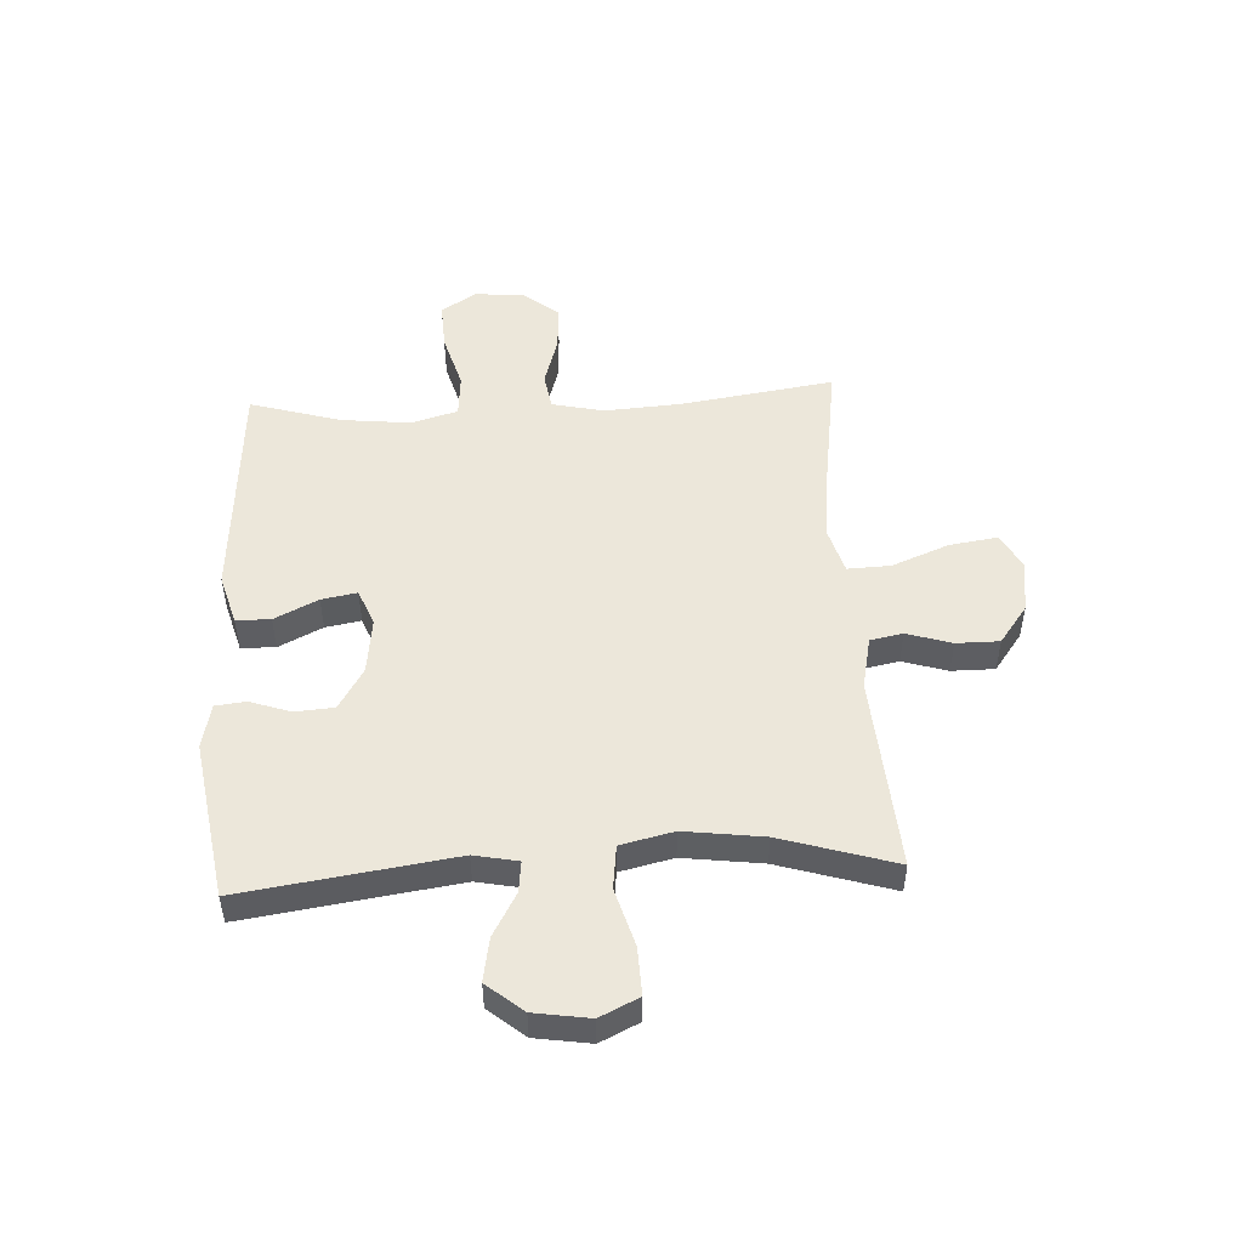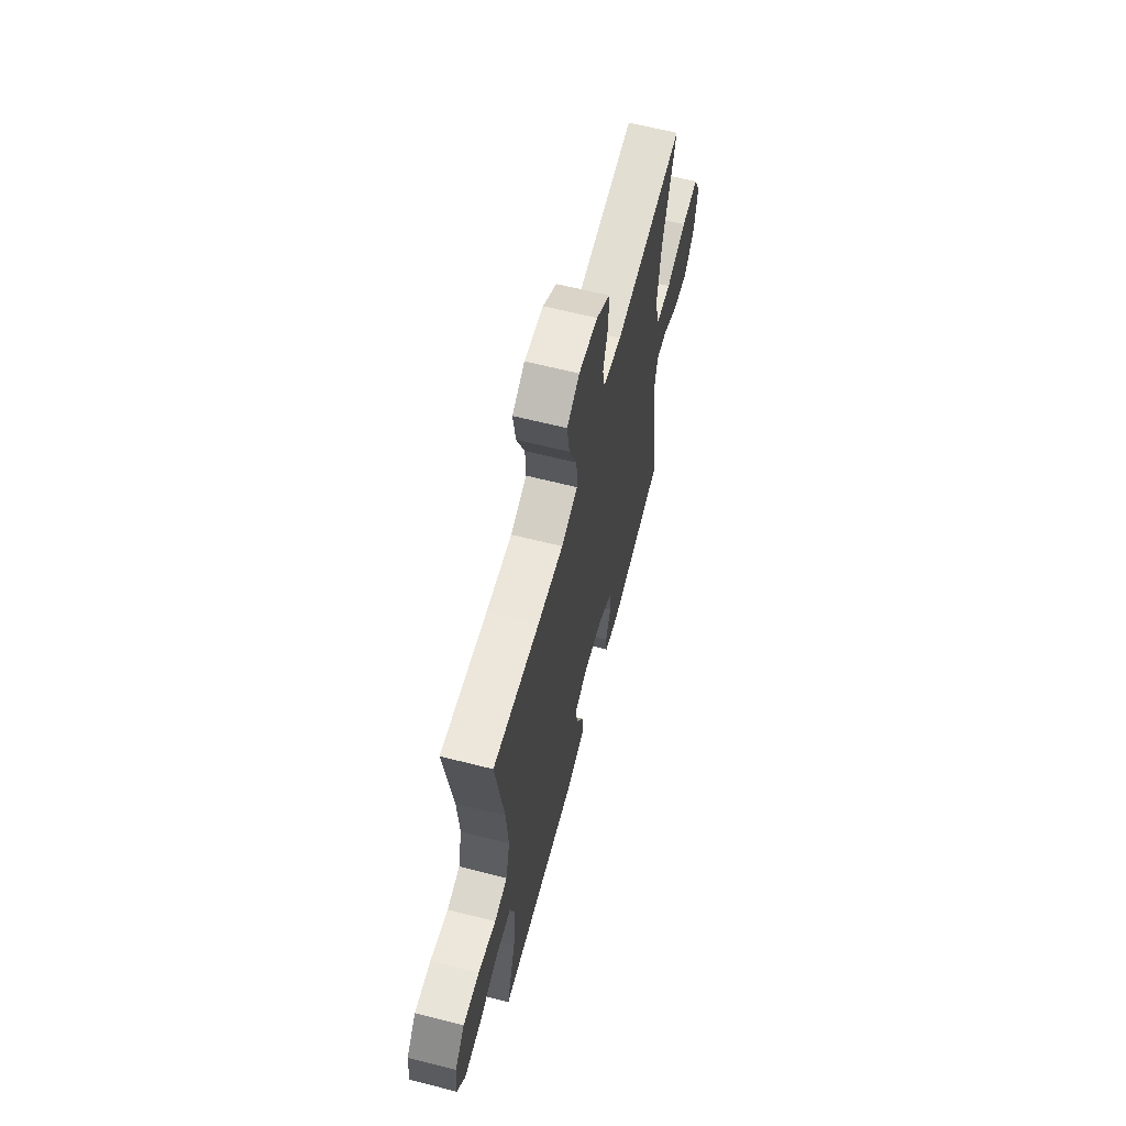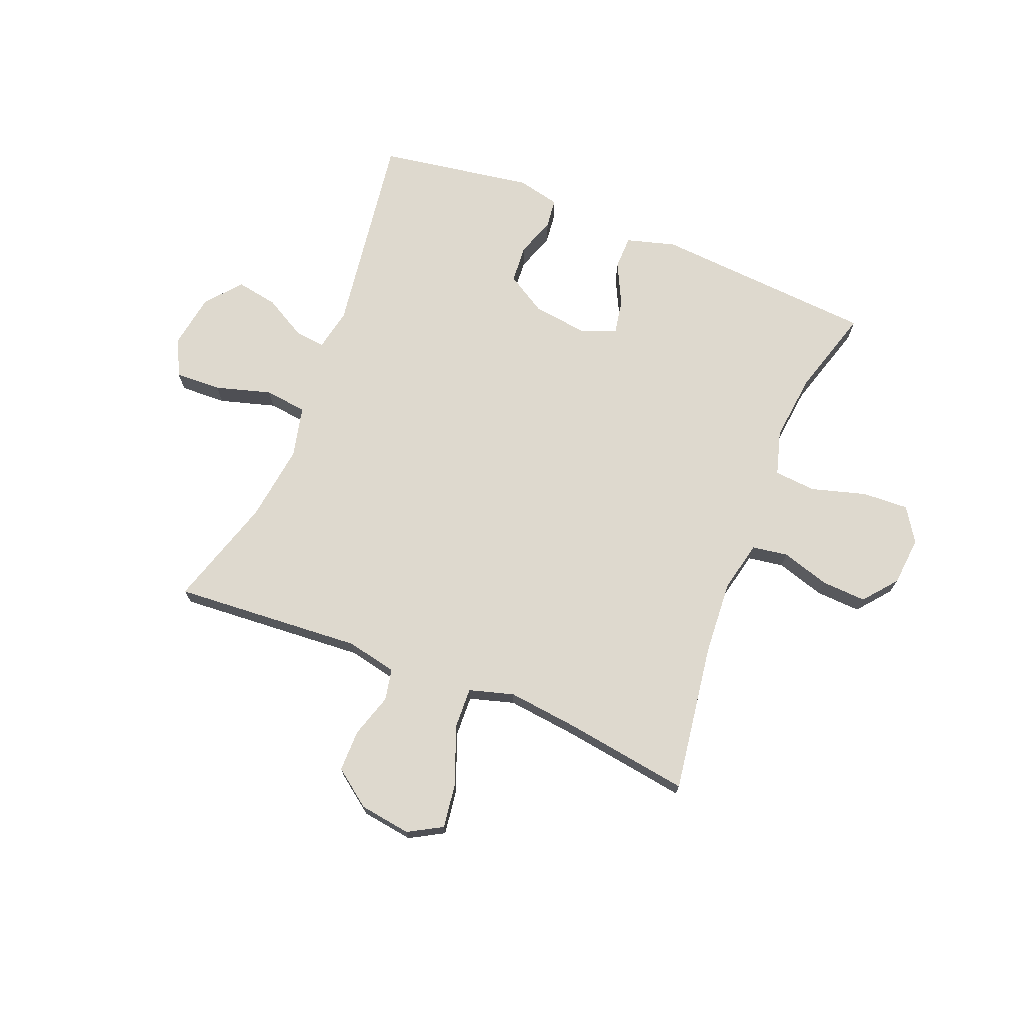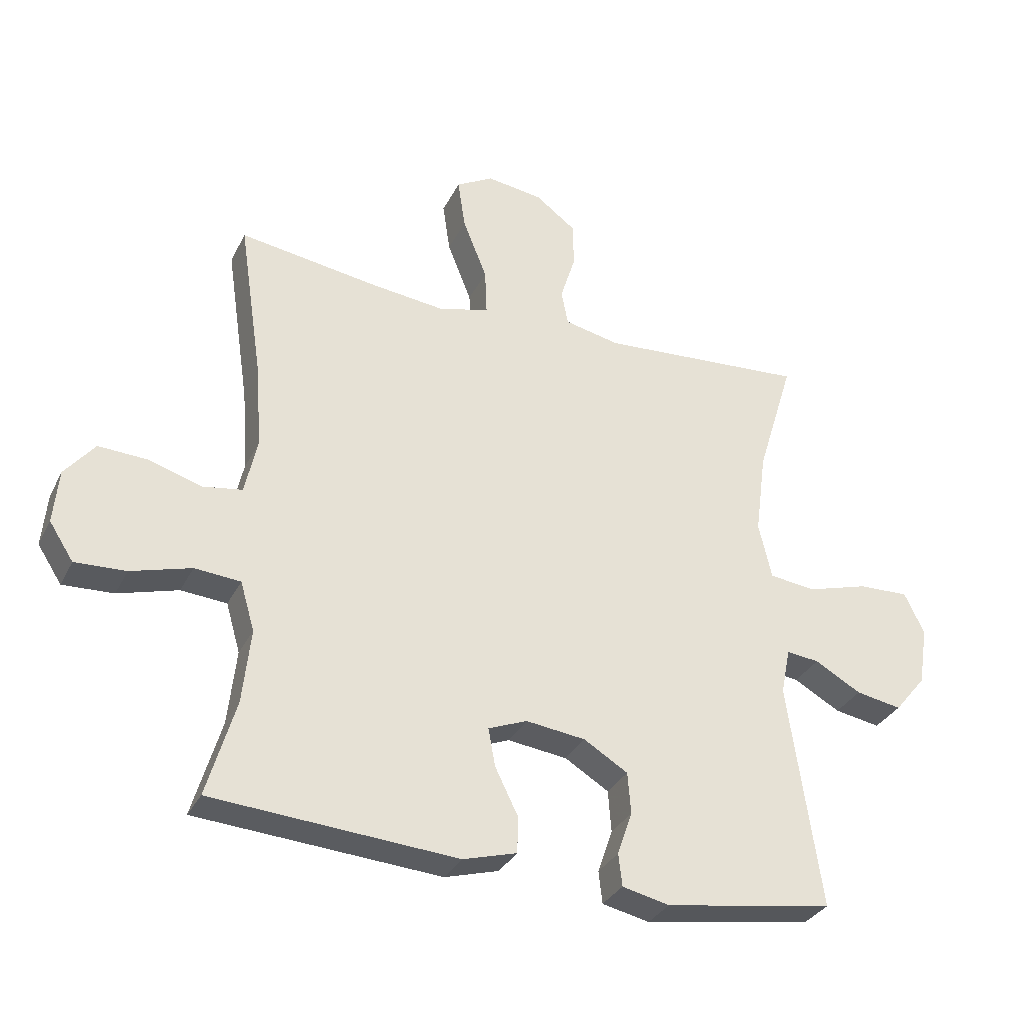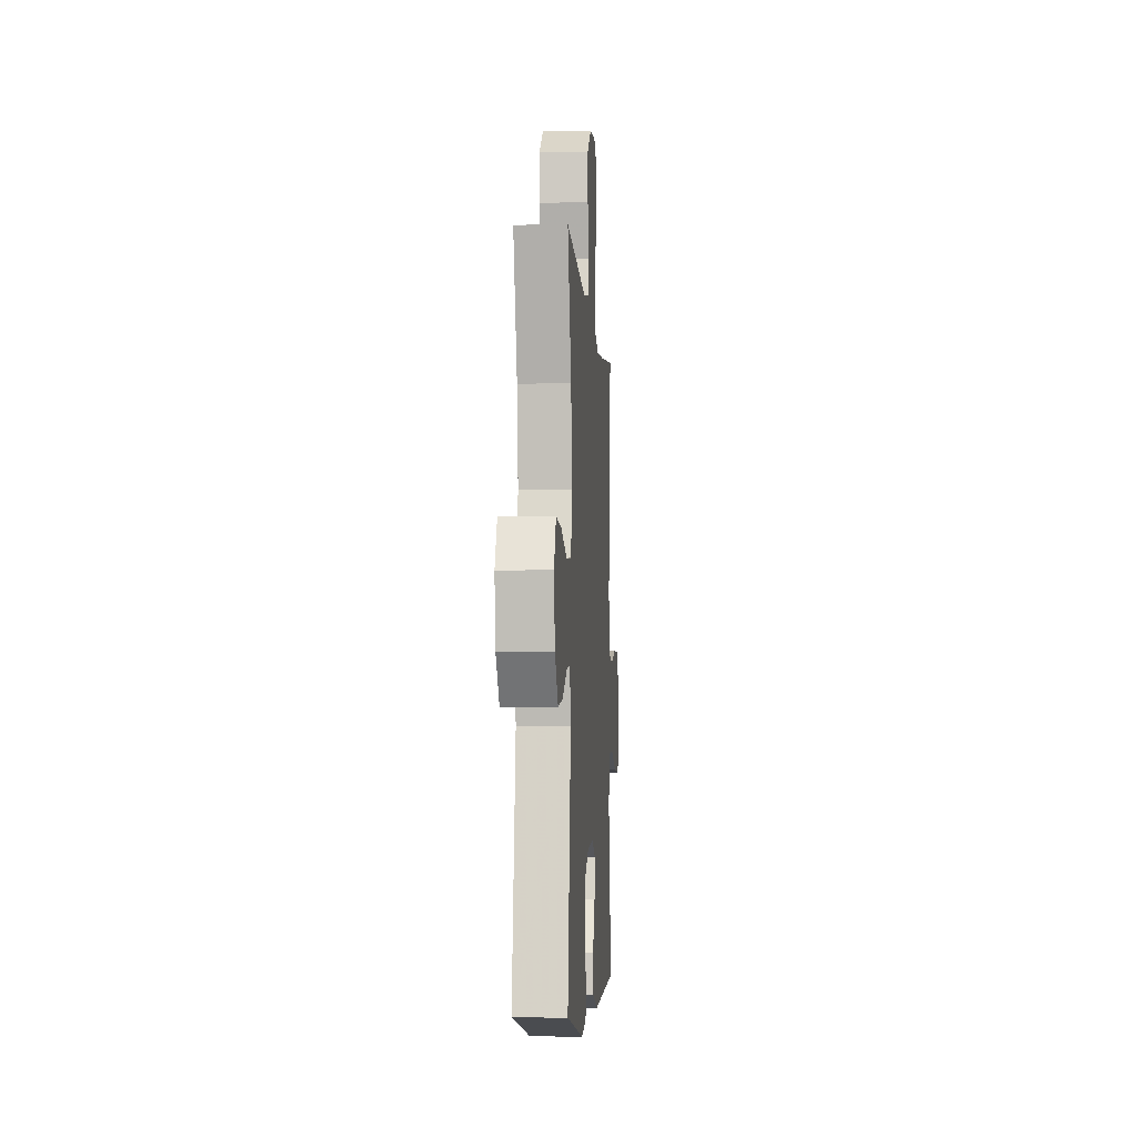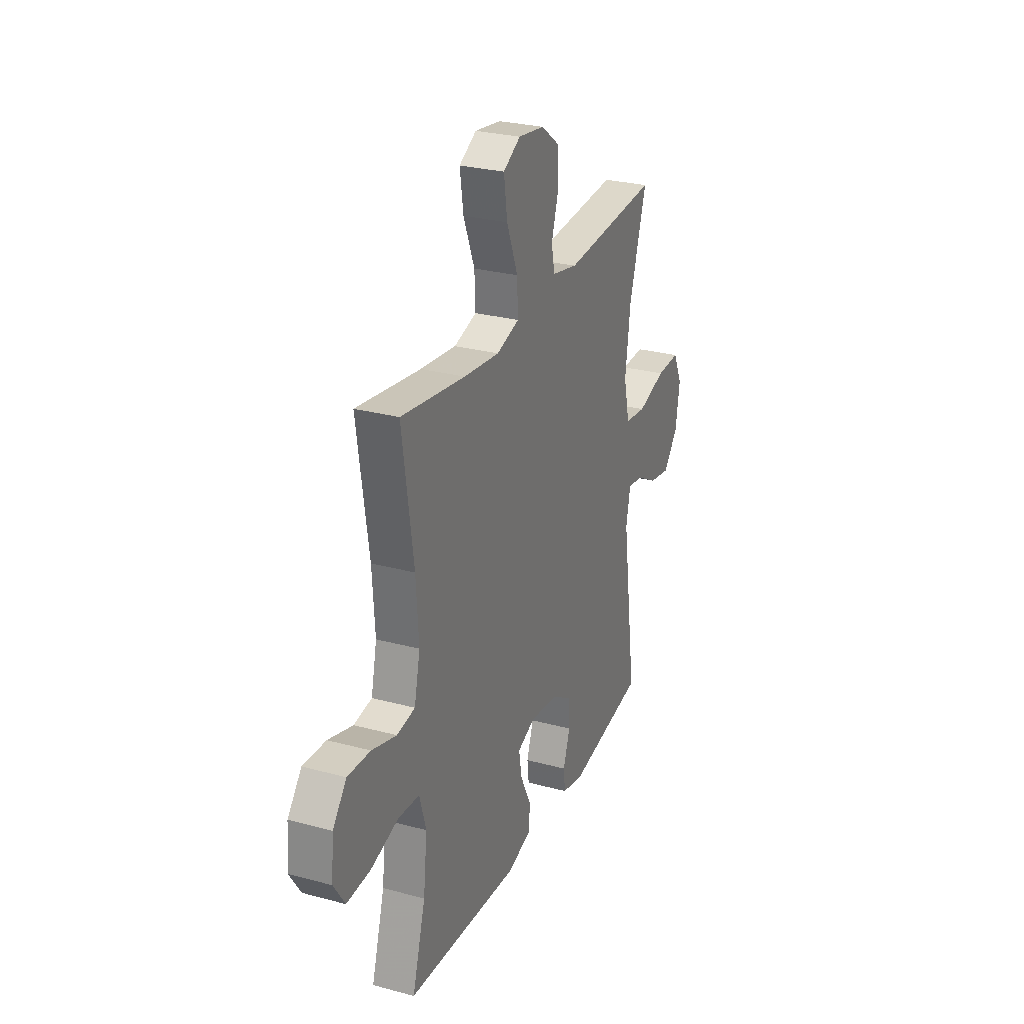
<metadata>
{"format":"obj","ext":"obj","renderer":"f3d","projection":"perspective","resolution":1024,"background":"white","views":[{"elev":50.3,"azim":-93.1,"up":"+Y"},{"elev":63.7,"azim":104.4,"up":"+Z"},{"elev":71.5,"azim":21.9,"up":"+Y"},{"elev":-32.3,"azim":156.8,"up":"+Z"},{"elev":-5.7,"azim":-86.0,"up":"+Z"},{"elev":27.7,"azim":112.4,"up":"+Z"}]}
</metadata>
<code>
v 0.5 0.07 0.5
v 0.461 0.07 0.237
v 0.452 0.07 0.105
v 0.472 0.07 0.015
v 0.535 0.07 0.005
v 0.621 0.07 0.031
v 0.7 0.07 0.035
v 0.748 0.07 -0.024
v 0.756 0.07 -0.111
v 0.717 0.07 -0.171
v 0.635 0.07 -0.167
v 0.538 0.07 -0.139
v 0.464 0.07 -0.145
v 0.441 0.07 -0.224
v 0.454 0.07 -0.344
v 0.5 0.07 -0.5
v 0.106 0.07 -0.528
v 0.019 0.07 -0.503
v 0.018 0.07 -0.444
v 0.055 0.07 -0.369
v 0.066 0.07 -0.308
v 0.003 0.07 -0.283
v -0.093 0.07 -0.295
v -0.164 0.07 -0.338
v -0.169 0.07 -0.405
v -0.145 0.07 -0.475
v -0.151 0.07 -0.527
v -0.227 0.07 -0.544
v -0.5 0.07 -0.5
v -0.448 0.07 -0.137
v -0.463 0.07 -0.062
v -0.516 0.07 -0.068
v -0.591 0.07 -0.11
v -0.665 0.07 -0.123
v -0.716 0.07 -0.061
v -0.731 0.07 0.034
v -0.699 0.07 0.101
v -0.617 0.07 0.098
v -0.518 0.07 0.069
v -0.443 0.07 0.078
v -0.422 0.07 0.169
v -0.44 0.07 0.305
v -0.5 0.07 0.5
v -0.165 0.07 0.476
v -0.076 0.07 0.495
v -0.065 0.07 0.551
v -0.089 0.07 0.628
v -0.089 0.07 0.702
v -0.023 0.07 0.751
v 0.068 0.07 0.764
v 0.128 0.07 0.73
v 0.116 0.07 0.648
v 0.077 0.07 0.55
v 0.074 0.07 0.476
v 0.153 0.07 0.453
v 0.277 0.07 0.467
v 0.5 0 0.5
v 0.461 0 0.237
v 0.452 0 0.105
v 0.472 0 0.015
v 0.535 0 0.005
v 0.621 0 0.031
v 0.7 0 0.035
v 0.748 0 -0.024
v 0.756 0 -0.111
v 0.717 0 -0.171
v 0.635 0 -0.167
v 0.538 0 -0.139
v 0.464 0 -0.145
v 0.441 0 -0.224
v 0.454 0 -0.344
v 0.5 0 -0.5
v 0.106 0 -0.528
v 0.019 0 -0.503
v 0.018 0 -0.444
v 0.055 0 -0.369
v 0.066 0 -0.308
v 0.003 0 -0.283
v -0.093 0 -0.295
v -0.164 0 -0.338
v -0.169 0 -0.405
v -0.145 0 -0.475
v -0.151 0 -0.527
v -0.227 0 -0.544
v -0.5 0 -0.5
v -0.448 0 -0.137
v -0.463 0 -0.062
v -0.516 0 -0.068
v -0.591 0 -0.11
v -0.665 0 -0.123
v -0.716 0 -0.061
v -0.731 0 0.034
v -0.699 0 0.101
v -0.617 0 0.098
v -0.518 0 0.069
v -0.443 0 0.078
v -0.422 0 0.169
v -0.44 0 0.305
v -0.5 0 0.5
v -0.165 0 0.476
v -0.076 0 0.495
v -0.065 0 0.551
v -0.089 0 0.628
v -0.089 0 0.702
v -0.023 0 0.751
v 0.068 0 0.764
v 0.128 0 0.73
v 0.116 0 0.648
v 0.077 0 0.55
v 0.074 0 0.476
v 0.153 0 0.453
v 0.277 0 0.467
f 50 51 52 53
f 50 53 54
f 49 50 54
f 46 47 48 49
f 45 46 49 54
f 44 45 54 55
f 42 43 44 55
f 36 37 38 39
f 36 39 40
f 35 36 40
f 32 33 34 35
f 31 32 35 40
f 30 31 40 41
f 28 29 30
f 25 26 27 28
f 24 25 28 30
f 23 24 30 41
f 17 18 19 20
f 15 16 17 20
f 14 15 20 21
f 13 14 21 22
f 9 10 11 12
f 9 12 13
f 8 9 13
f 5 6 7 8
f 5 8 13 22
f 56 1 2
f 56 2 3
f 55 56 3 4
f 42 55 4
f 41 42 4
f 23 41 4
f 4 5 22 23
f 109 108 107 106
f 110 109 106
f 110 106 105
f 105 104 103 102
f 110 105 102 101
f 111 110 101 100
f 111 100 99 98
f 95 94 93 92
f 96 95 92
f 96 92 91
f 91 90 89 88
f 96 91 88 87
f 97 96 87 86
f 86 85 84
f 84 83 82 81
f 86 84 81 80
f 97 86 80 79
f 76 75 74 73
f 76 73 72 71
f 77 76 71 70
f 78 77 70 69
f 68 67 66 65
f 69 68 65
f 69 65 64
f 64 63 62 61
f 78 69 64 61
f 58 57 112
f 59 58 112
f 60 59 112 111
f 60 111 98
f 60 98 97
f 60 97 79
f 79 78 61 60
f 1 57 58 2
f 2 58 59 3
f 3 59 60 4
f 4 60 61 5
f 5 61 62 6
f 6 62 63 7
f 7 63 64 8
f 8 64 65 9
f 9 65 66 10
f 10 66 67 11
f 11 67 68 12
f 12 68 69 13
f 13 69 70 14
f 14 70 71 15
f 15 71 72 16
f 16 72 73 17
f 17 73 74 18
f 18 74 75 19
f 19 75 76 20
f 20 76 77 21
f 21 77 78 22
f 22 78 79 23
f 23 79 80 24
f 24 80 81 25
f 25 81 82 26
f 26 82 83 27
f 27 83 84 28
f 28 84 85 29
f 29 85 86 30
f 30 86 87 31
f 31 87 88 32
f 32 88 89 33
f 33 89 90 34
f 34 90 91 35
f 35 91 92 36
f 36 92 93 37
f 37 93 94 38
f 38 94 95 39
f 39 95 96 40
f 40 96 97 41
f 41 97 98 42
f 42 98 99 43
f 43 99 100 44
f 44 100 101 45
f 45 101 102 46
f 46 102 103 47
f 47 103 104 48
f 48 104 105 49
f 49 105 106 50
f 50 106 107 51
f 51 107 108 52
f 52 108 109 53
f 53 109 110 54
f 54 110 111 55
f 55 111 112 56
f 56 112 57 1

</code>
